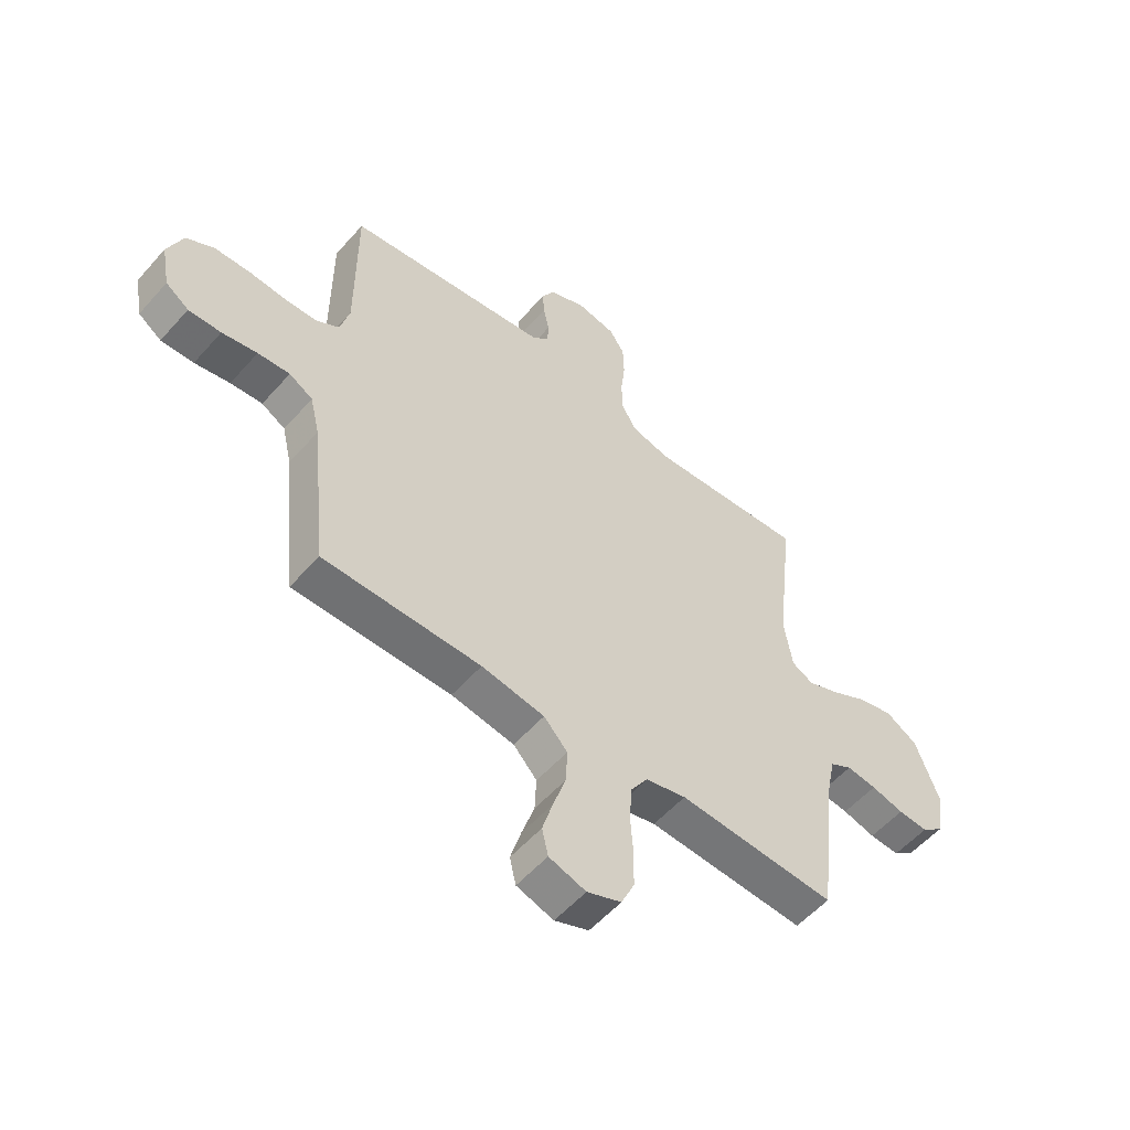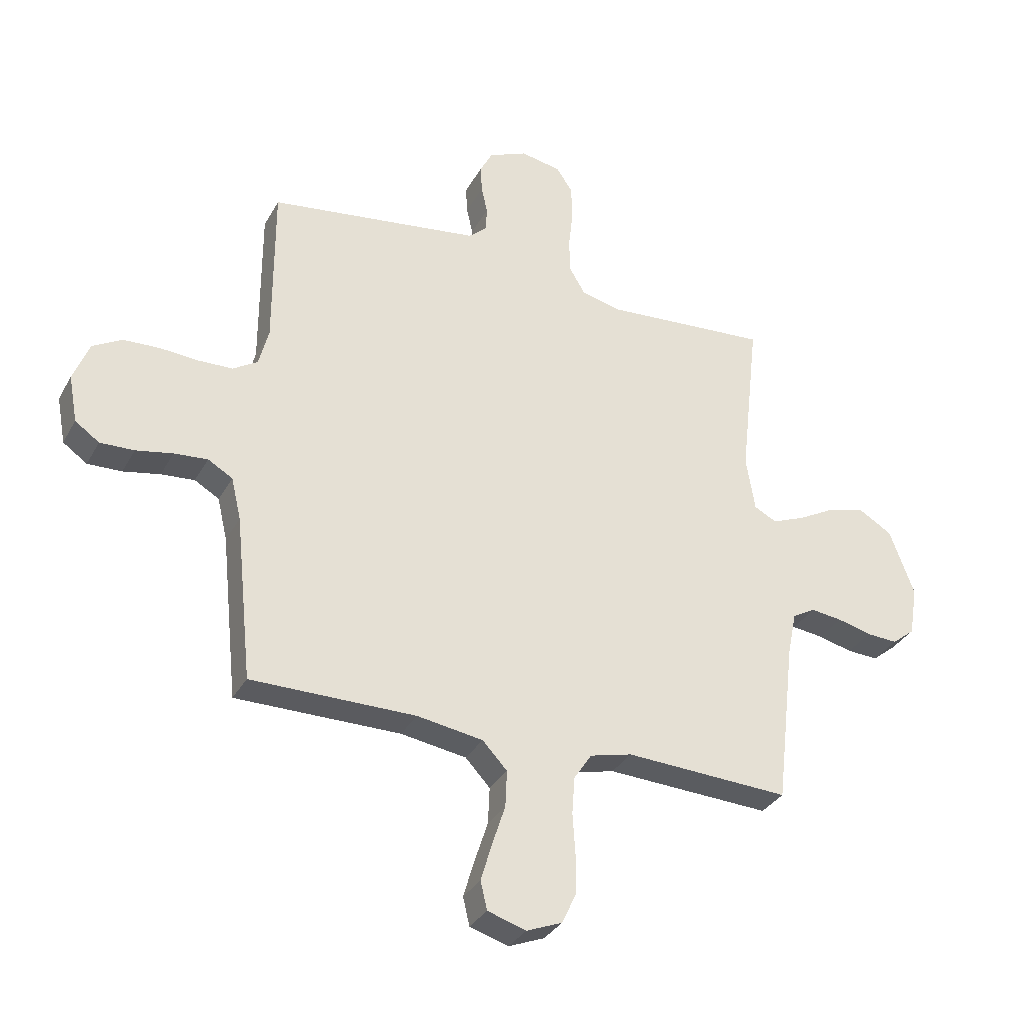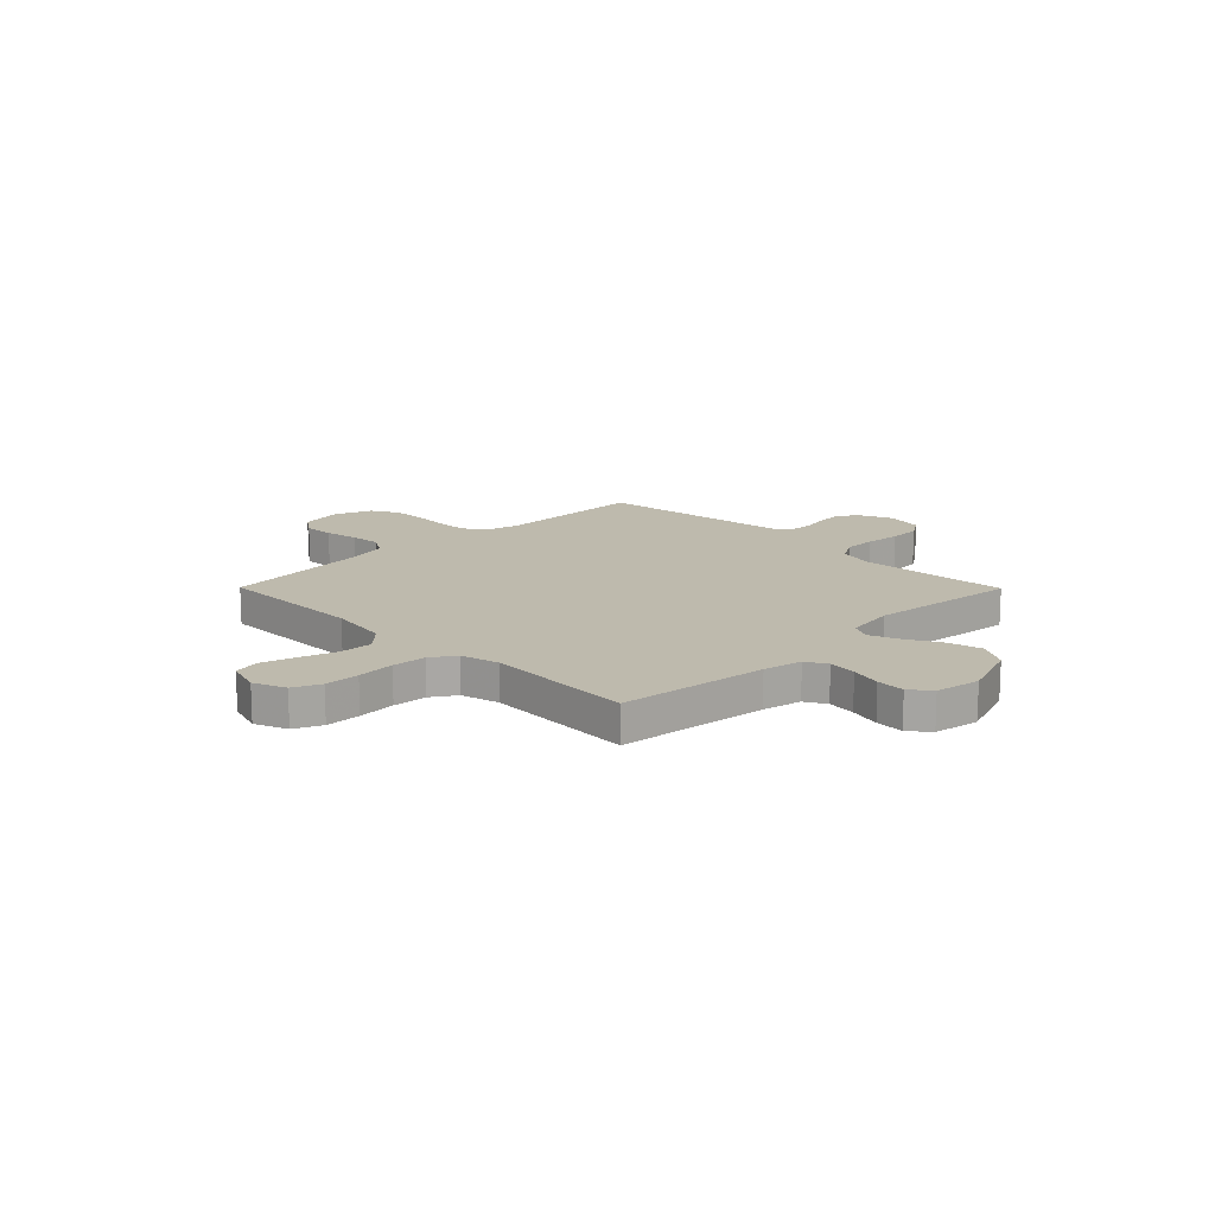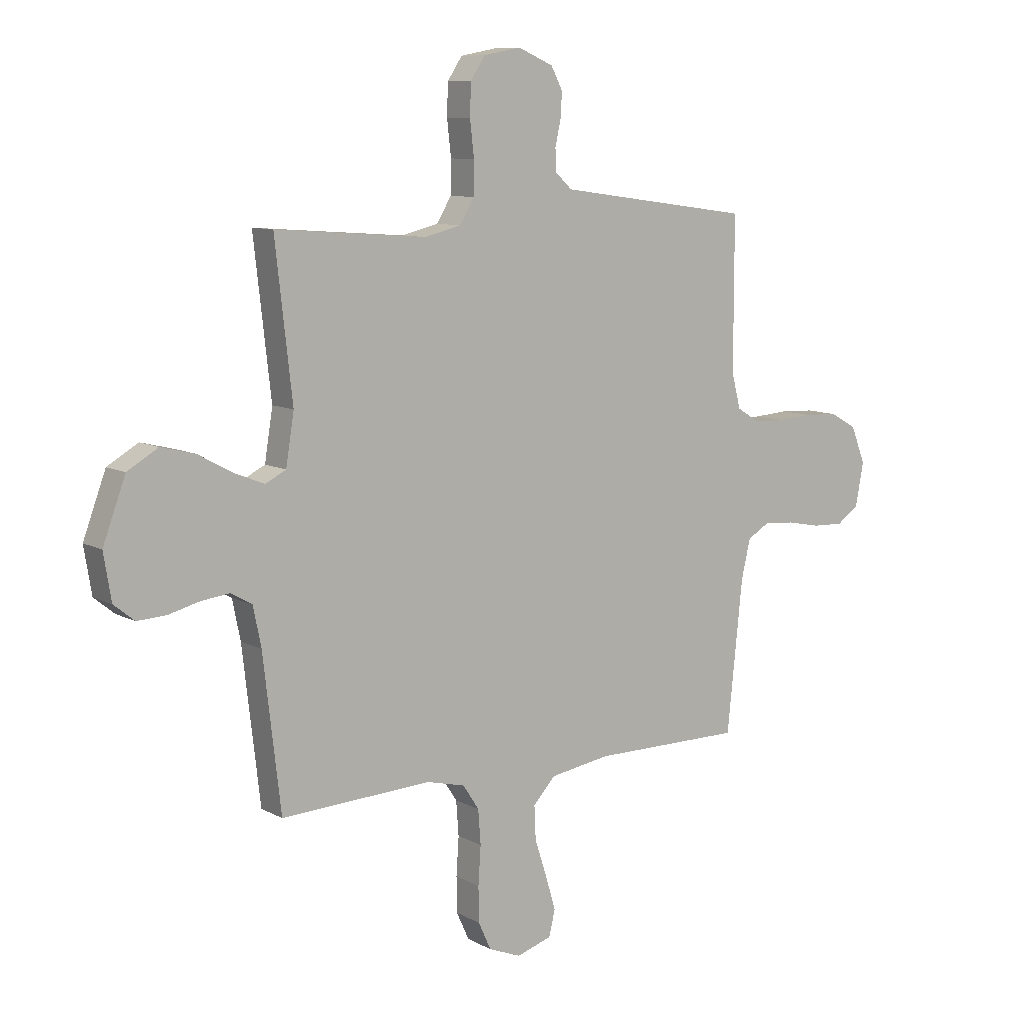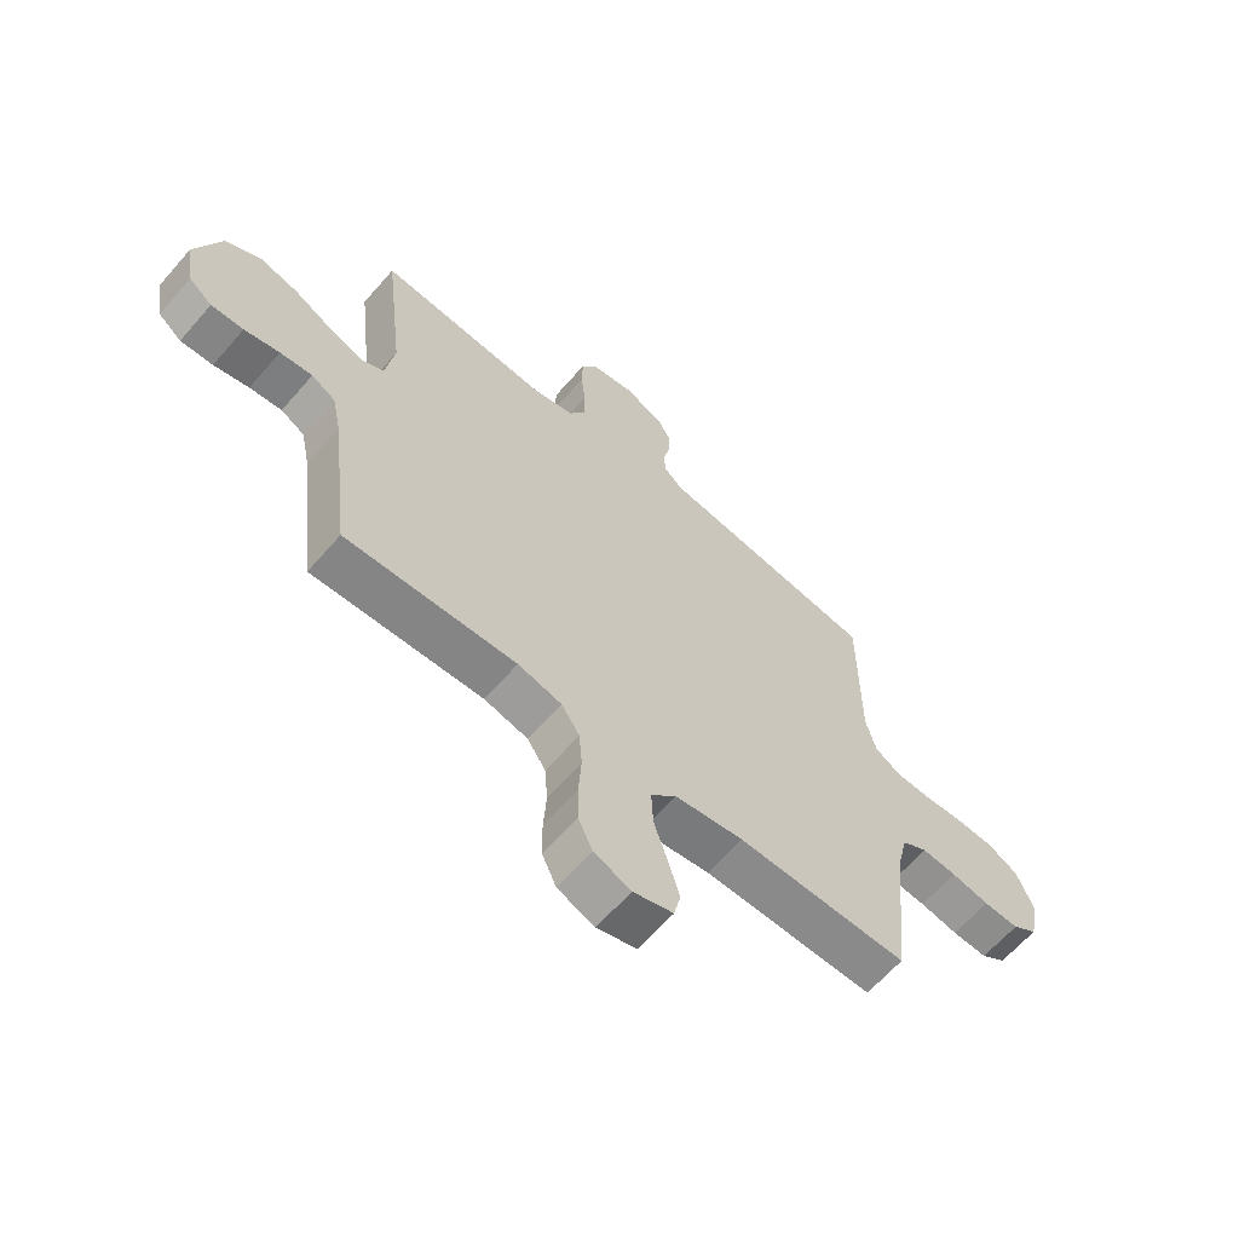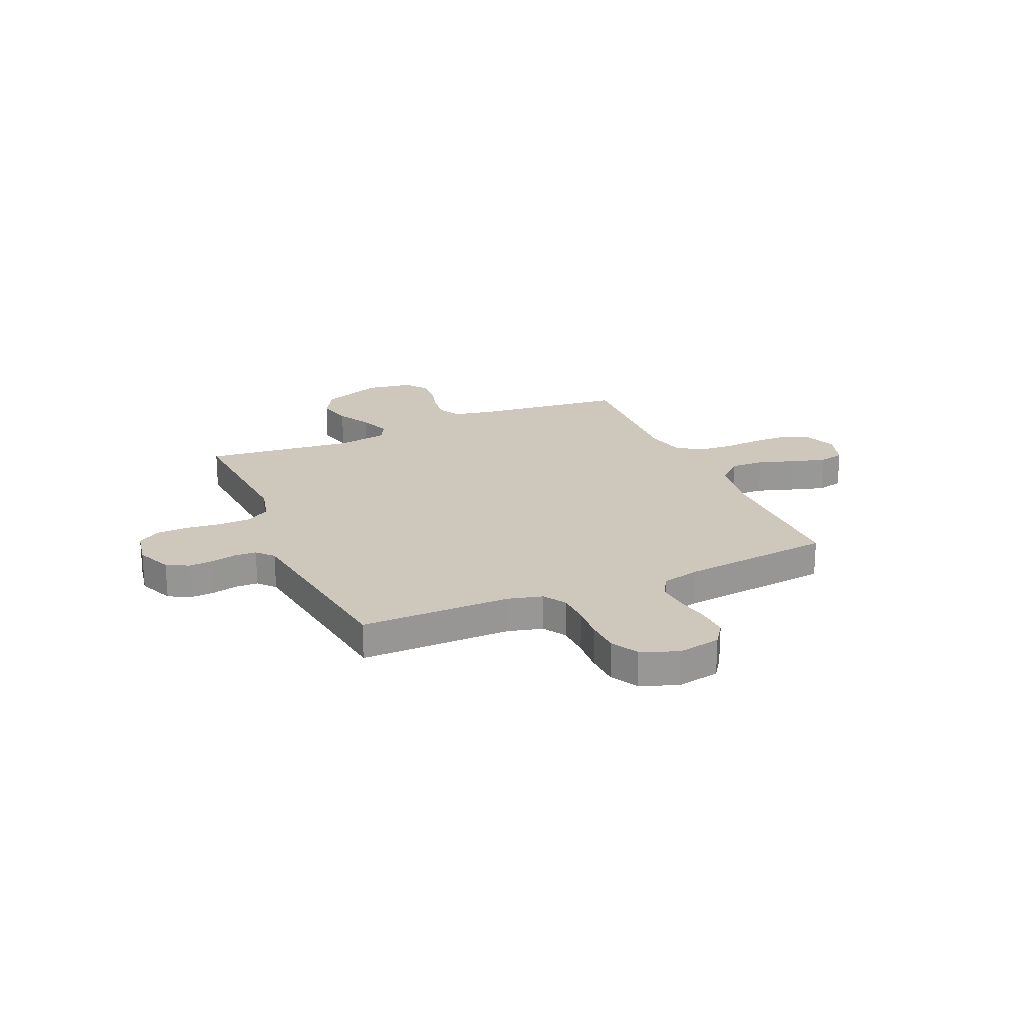
<metadata>
{"format":"obj","ext":"obj","renderer":"f3d","projection":"perspective","resolution":1024,"background":"white","views":[{"elev":-55.2,"azim":139.4,"up":"+Z"},{"elev":-32.8,"azim":155.1,"up":"+Z"},{"elev":15.4,"azim":-134.7,"up":"+Y"},{"elev":9.3,"azim":-35.9,"up":"+Z"},{"elev":-63.5,"azim":-40.9,"up":"+Z"},{"elev":22.0,"azim":66.4,"up":"+Y"}]}
</metadata>
<code>
v 0.5 0.07 -0.5
v 0.2 0.07 -0.5
v 0.08 0.07 -0.519
v 0.035 0.07 -0.567
v 0.038 0.07 -0.634
v 0.062 0.07 -0.707
v 0.082 0.07 -0.775
v 0.07 0.07 -0.826
v 0 0.07 -0.848
v -0.065 0.07 -0.822
v -0.09 0.07 -0.767
v -0.091 0.07 -0.697
v -0.086 0.07 -0.621
v -0.091 0.07 -0.553
v -0.123 0.07 -0.504
v -0.2 0.07 -0.485
v -0.5 0.07 -0.5
v -0.535 0.07 -0.2
v -0.551 0.07 -0.122
v -0.593 0.07 -0.098
v -0.65 0.07 -0.105
v -0.712 0.07 -0.121
v -0.769 0.07 -0.124
v -0.81 0.07 -0.091
v -0.825 0.07 0
v -0.78 0.07 0.121
v -0.719 0.07 0.157
v -0.651 0.07 0.14
v -0.583 0.07 0.103
v -0.523 0.07 0.079
v -0.482 0.07 0.1
v -0.466 0.07 0.2
v -0.5 0.07 0.5
v -0.2 0.07 0.478
v -0.127 0.07 0.496
v -0.098 0.07 0.544
v -0.097 0.07 0.609
v -0.105 0.07 0.679
v -0.103 0.07 0.742
v -0.074 0.07 0.786
v 0 0.07 0.8
v 0.07 0.07 0.77
v 0.093 0.07 0.726
v 0.09 0.07 0.677
v 0.079 0.07 0.627
v 0.081 0.07 0.583
v 0.114 0.07 0.553
v 0.2 0.07 0.541
v 0.5 0.07 0.5
v 0.5 0.07 0.2
v 0.518 0.07 0.131
v 0.563 0.07 0.103
v 0.626 0.07 0.101
v 0.695 0.07 0.106
v 0.762 0.07 0.103
v 0.815 0.07 0.073
v 0.844 0.07 0
v 0.828 0.07 -0.086
v 0.784 0.07 -0.117
v 0.722 0.07 -0.115
v 0.655 0.07 -0.102
v 0.594 0.07 -0.097
v 0.549 0.07 -0.123
v 0.531 0.07 -0.2
v 0.5 0 -0.5
v 0.2 0 -0.5
v 0.08 0 -0.519
v 0.035 0 -0.567
v 0.038 0 -0.634
v 0.062 0 -0.707
v 0.082 0 -0.775
v 0.07 0 -0.826
v 0 0 -0.848
v -0.065 0 -0.822
v -0.09 0 -0.767
v -0.091 0 -0.697
v -0.086 0 -0.621
v -0.091 0 -0.553
v -0.123 0 -0.504
v -0.2 0 -0.485
v -0.5 0 -0.5
v -0.535 0 -0.2
v -0.551 0 -0.122
v -0.593 0 -0.098
v -0.65 0 -0.105
v -0.712 0 -0.121
v -0.769 0 -0.124
v -0.81 0 -0.091
v -0.825 0 0
v -0.78 0 0.121
v -0.719 0 0.157
v -0.651 0 0.14
v -0.583 0 0.103
v -0.523 0 0.079
v -0.482 0 0.1
v -0.466 0 0.2
v -0.5 0 0.5
v -0.2 0 0.478
v -0.127 0 0.496
v -0.098 0 0.544
v -0.097 0 0.609
v -0.105 0 0.679
v -0.103 0 0.742
v -0.074 0 0.786
v 0 0 0.8
v 0.07 0 0.77
v 0.093 0 0.726
v 0.09 0 0.677
v 0.079 0 0.627
v 0.081 0 0.583
v 0.114 0 0.553
v 0.2 0 0.541
v 0.5 0 0.5
v 0.5 0 0.2
v 0.518 0 0.131
v 0.563 0 0.103
v 0.626 0 0.101
v 0.695 0 0.106
v 0.762 0 0.103
v 0.815 0 0.073
v 0.844 0 0
v 0.828 0 -0.086
v 0.784 0 -0.117
v 0.722 0 -0.115
v 0.655 0 -0.102
v 0.594 0 -0.097
v 0.549 0 -0.123
v 0.531 0 -0.2
f 59 60 61
f 58 59 61
f 57 58 61
f 56 57 61
f 55 56 61
f 54 55 61
f 53 54 61
f 52 53 61 62
f 51 52 62 63
f 48 49 50
f 51 63 64
f 50 51 64
f 48 50 64
f 47 48 64
f 43 44 45
f 42 43 45
f 41 42 45
f 40 41 45
f 39 40 45
f 38 39 45
f 37 38 45
f 36 37 45 46
f 64 1 2
f 47 64 2
f 46 47 2
f 36 46 2
f 35 36 2
f 27 28 29
f 26 27 29
f 25 26 29
f 24 25 29
f 23 24 29
f 22 23 29
f 21 22 29
f 20 21 29 30
f 19 20 30 31
f 16 17 18
f 18 19 31
f 16 18 31
f 15 16 31
f 11 12 13
f 10 11 13
f 9 10 13
f 8 9 13
f 7 8 13
f 6 7 13
f 5 6 13
f 4 5 13 14
f 15 31 32
f 14 15 32
f 4 14 32
f 3 4 32
f 32 33 34
f 3 32 34
f 2 3 34
f 2 34 35
f 125 124 123
f 125 123 122
f 125 122 121
f 125 121 120
f 125 120 119
f 125 119 118
f 125 118 117
f 126 125 117 116
f 127 126 116 115
f 114 113 112
f 128 127 115
f 128 115 114
f 128 114 112
f 128 112 111
f 109 108 107
f 109 107 106
f 109 106 105
f 109 105 104
f 109 104 103
f 109 103 102
f 109 102 101
f 110 109 101 100
f 66 65 128
f 66 128 111
f 66 111 110
f 66 110 100
f 66 100 99
f 93 92 91
f 93 91 90
f 93 90 89
f 93 89 88
f 93 88 87
f 93 87 86
f 93 86 85
f 94 93 85 84
f 95 94 84 83
f 82 81 80
f 95 83 82
f 95 82 80
f 95 80 79
f 77 76 75
f 77 75 74
f 77 74 73
f 77 73 72
f 77 72 71
f 77 71 70
f 77 70 69
f 78 77 69 68
f 96 95 79
f 96 79 78
f 96 78 68
f 96 68 67
f 98 97 96
f 98 96 67
f 98 67 66
f 99 98 66
f 1 65 66 2
f 2 66 67 3
f 3 67 68 4
f 4 68 69 5
f 5 69 70 6
f 6 70 71 7
f 7 71 72 8
f 8 72 73 9
f 9 73 74 10
f 10 74 75 11
f 11 75 76 12
f 12 76 77 13
f 13 77 78 14
f 14 78 79 15
f 15 79 80 16
f 16 80 81 17
f 17 81 82 18
f 18 82 83 19
f 19 83 84 20
f 20 84 85 21
f 21 85 86 22
f 22 86 87 23
f 23 87 88 24
f 24 88 89 25
f 25 89 90 26
f 26 90 91 27
f 27 91 92 28
f 28 92 93 29
f 29 93 94 30
f 30 94 95 31
f 31 95 96 32
f 32 96 97 33
f 33 97 98 34
f 34 98 99 35
f 35 99 100 36
f 36 100 101 37
f 37 101 102 38
f 38 102 103 39
f 39 103 104 40
f 40 104 105 41
f 41 105 106 42
f 42 106 107 43
f 43 107 108 44
f 44 108 109 45
f 45 109 110 46
f 46 110 111 47
f 47 111 112 48
f 48 112 113 49
f 49 113 114 50
f 50 114 115 51
f 51 115 116 52
f 52 116 117 53
f 53 117 118 54
f 54 118 119 55
f 55 119 120 56
f 56 120 121 57
f 57 121 122 58
f 58 122 123 59
f 59 123 124 60
f 60 124 125 61
f 61 125 126 62
f 62 126 127 63
f 63 127 128 64
f 64 128 65 1

</code>
